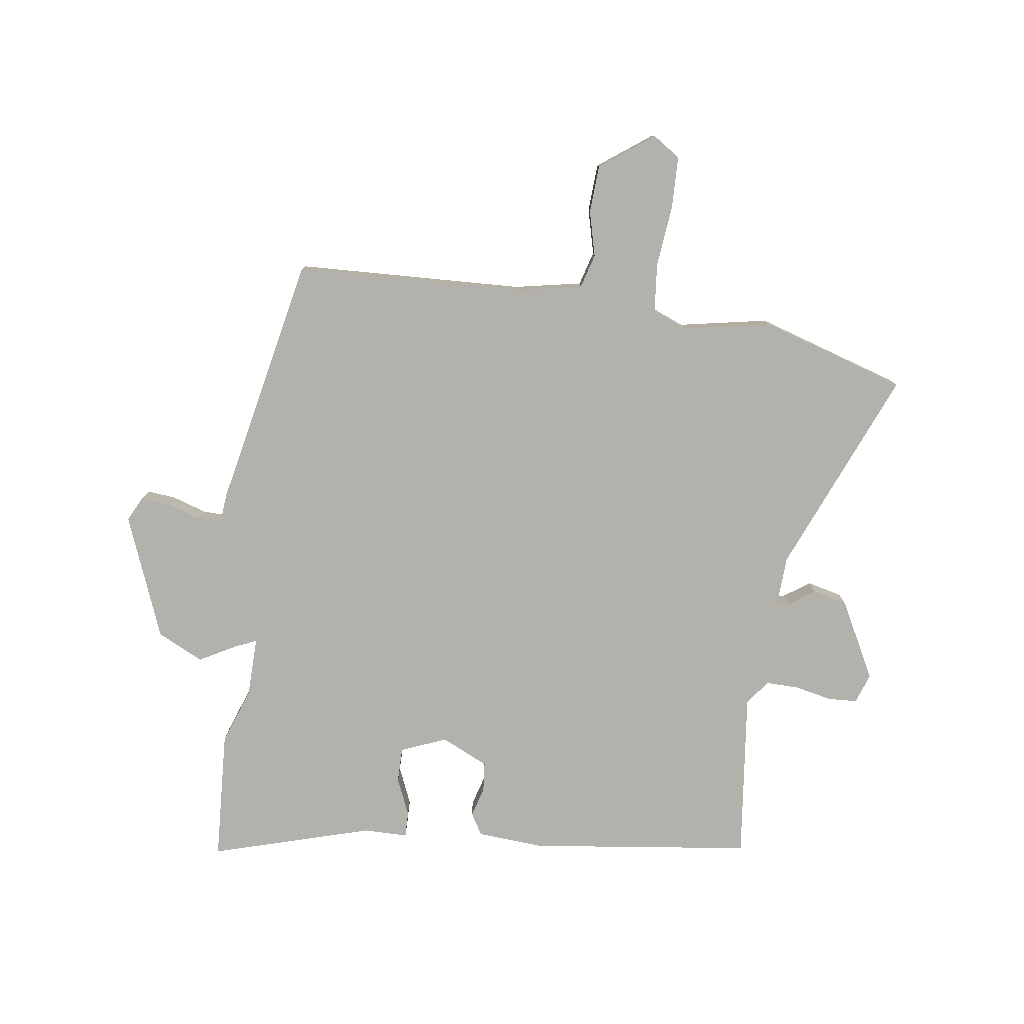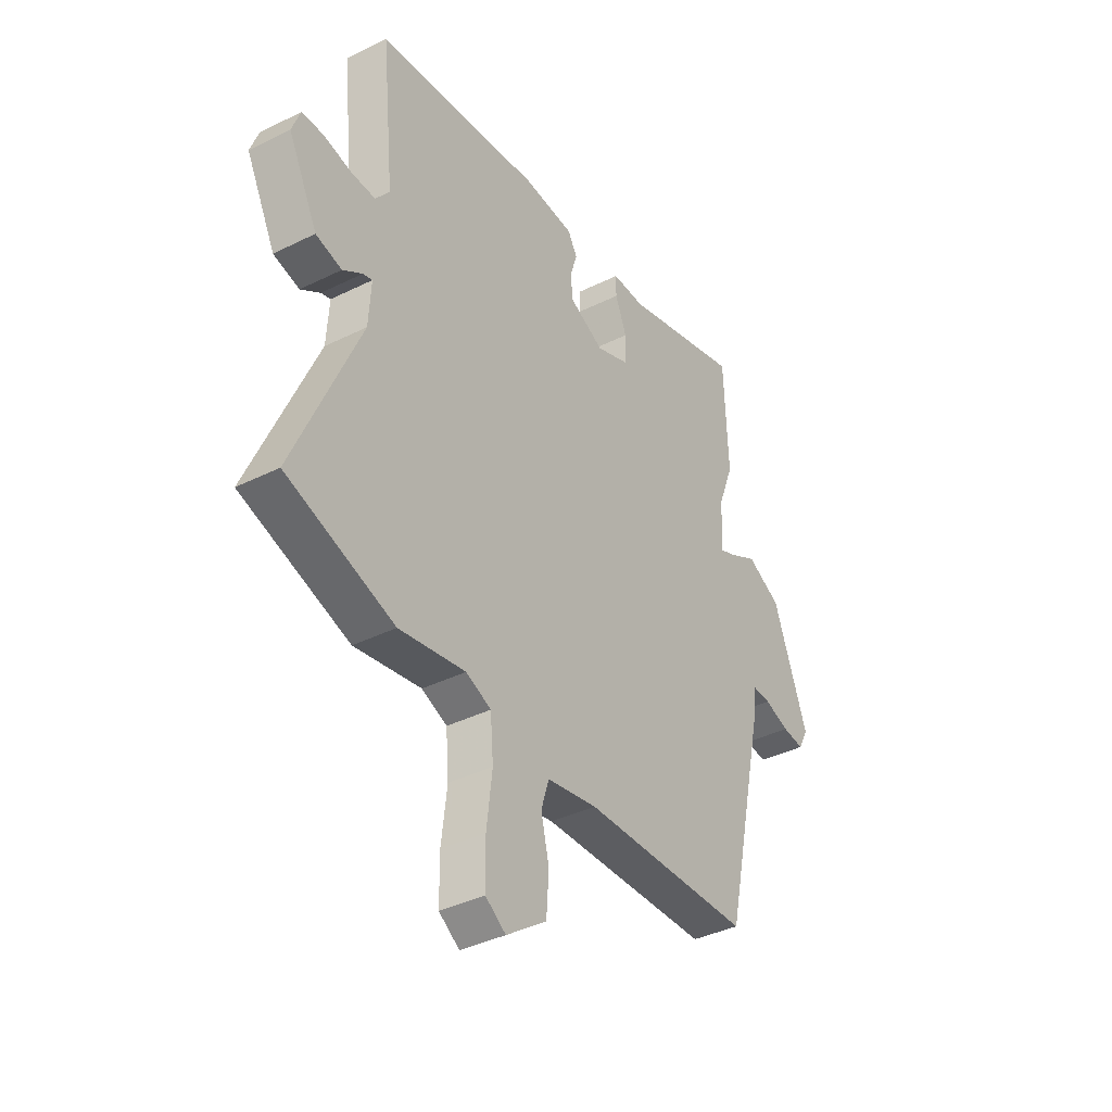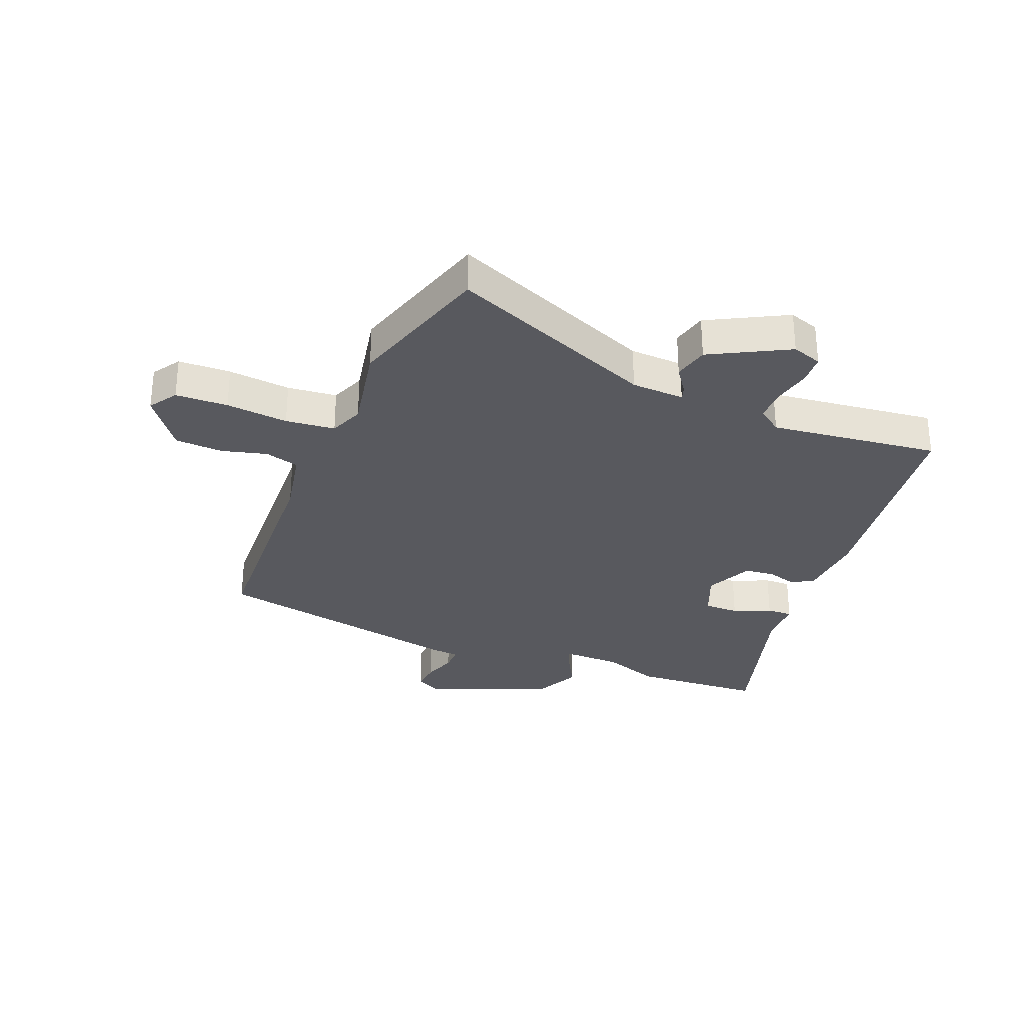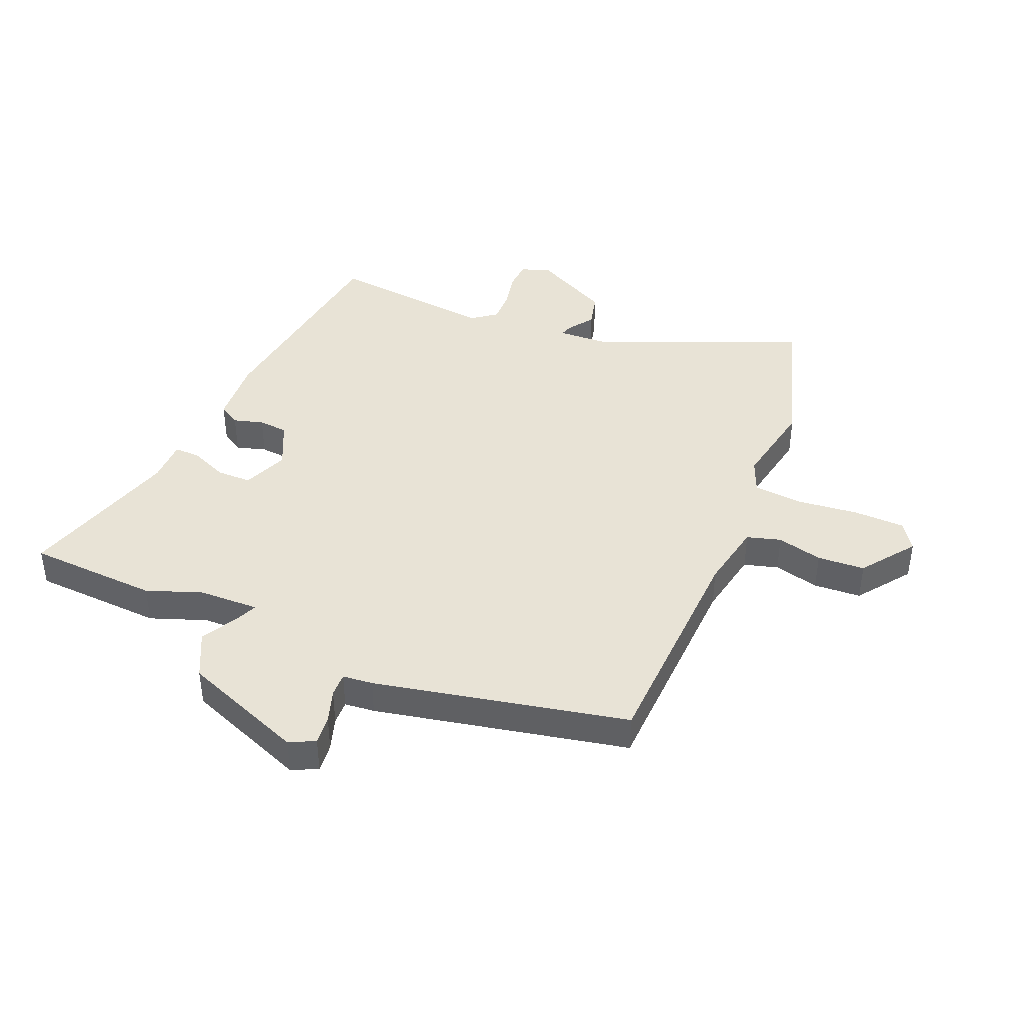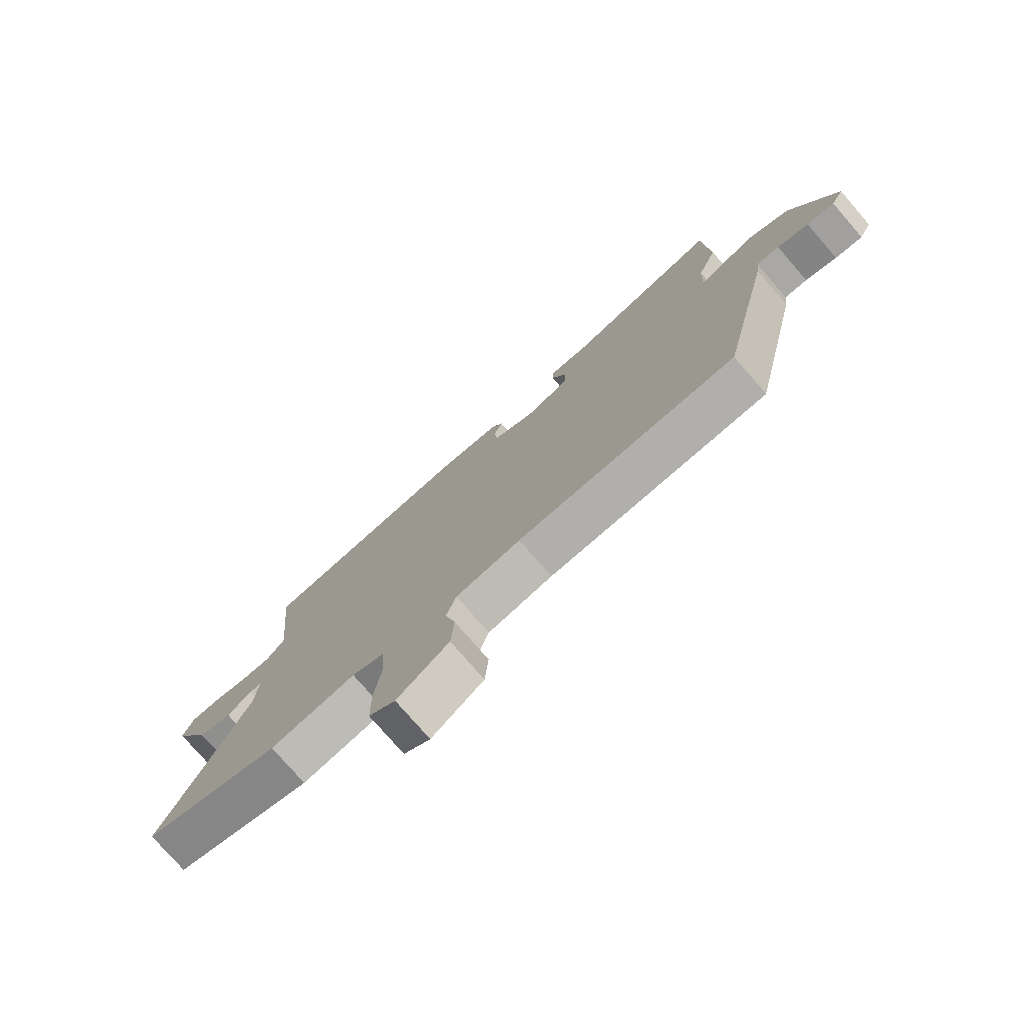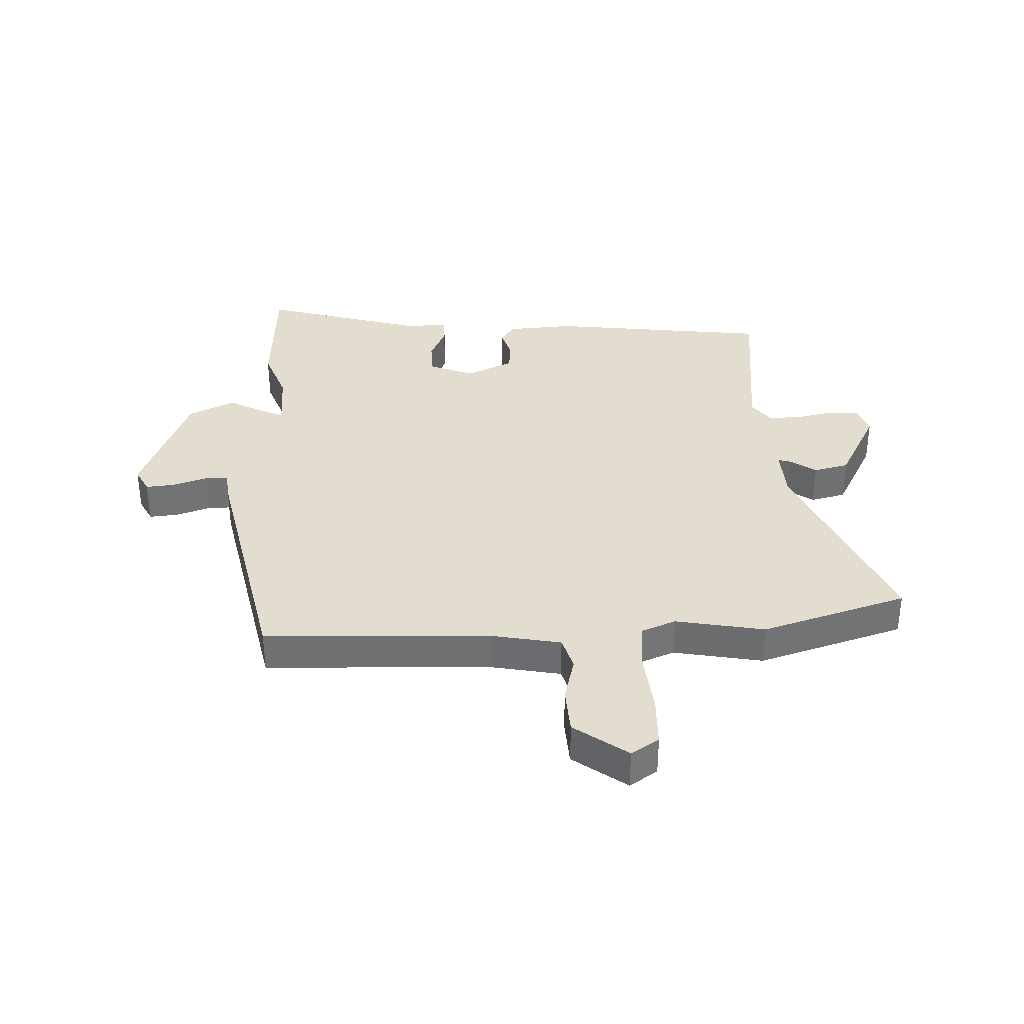
<metadata>
{"format":"obj","ext":"obj","renderer":"f3d","projection":"perspective","resolution":1024,"background":"white","views":[{"elev":-79.1,"azim":173.0,"up":"+Y"},{"elev":-38.3,"azim":-57.8,"up":"+Z"},{"elev":-30.4,"azim":-110.8,"up":"+Y"},{"elev":41.5,"azim":113.6,"up":"+Y"},{"elev":-77.2,"azim":41.0,"up":"+Z"},{"elev":35.0,"azim":178.5,"up":"+Y"}]}
</metadata>
<code>
v 0.449 0.07 -0.521
v 0.05 0.07 -0.531
v -0.068 0.07 -0.552
v -0.086 0.07 -0.611
v -0.067 0.07 -0.691
v -0.073 0.07 -0.774
v -0.167 0.07 -0.841
v -0.215 0.07 -0.808
v -0.216 0.07 -0.717
v -0.203 0.07 -0.609
v -0.21 0.07 -0.523
v -0.269 0.07 -0.498
v -0.425 0.07 -0.525
v -0.678 0.07 -0.442
v -0.523 0.07 -0.086
v -0.517 0.07 0.006
v -0.539 0.07 0
v -0.585 0.07 -0.031
v -0.646 0.07 -0.015
v -0.715 0.07 0.122
v -0.696 0.07 0.174
v -0.645 0.07 0.176
v -0.58 0.07 0.161
v -0.522 0.07 0.159
v -0.489 0.07 0.201
v -0.518 0.07 0.496
v -0.129 0.07 0.539
v -0.011 0.07 0.529
v 0.011 0.07 0.491
v -0.005 0.07 0.439
v -0.001 0.07 0.387
v 0.081 0.07 0.347
v 0.161 0.07 0.378
v 0.162 0.07 0.439
v 0.135 0.07 0.505
v 0.135 0.07 0.55
v 0.212 0.07 0.549
v 0.495 0.07 0.627
v 0.504 0.07 0.398
v 0.467 0.07 0.301
v 0.463 0.07 0.196
v 0.5 0.07 0.211
v 0.566 0.07 0.246
v 0.646 0.07 0.205
v 0.727 0.07 -0.011
v 0.704 0.07 -0.055
v 0.653 0.07 -0.049
v 0.595 0.07 -0.029
v 0.553 0.07 -0.027
v 0.547 0.07 -0.08
v 0.449 0 -0.521
v 0.05 0 -0.531
v -0.068 0 -0.552
v -0.086 0 -0.611
v -0.067 0 -0.691
v -0.073 0 -0.774
v -0.167 0 -0.841
v -0.215 0 -0.808
v -0.216 0 -0.717
v -0.203 0 -0.609
v -0.21 0 -0.523
v -0.269 0 -0.498
v -0.425 0 -0.525
v -0.678 0 -0.442
v -0.523 0 -0.086
v -0.517 0 0.006
v -0.539 0 0
v -0.585 0 -0.031
v -0.646 0 -0.015
v -0.715 0 0.122
v -0.696 0 0.174
v -0.645 0 0.176
v -0.58 0 0.161
v -0.522 0 0.159
v -0.489 0 0.201
v -0.518 0 0.496
v -0.129 0 0.539
v -0.011 0 0.529
v 0.011 0 0.491
v -0.005 0 0.439
v -0.001 0 0.387
v 0.081 0 0.347
v 0.161 0 0.378
v 0.162 0 0.439
v 0.135 0 0.505
v 0.135 0 0.55
v 0.212 0 0.549
v 0.495 0 0.627
v 0.504 0 0.398
v 0.467 0 0.301
v 0.463 0 0.196
v 0.5 0 0.211
v 0.566 0 0.246
v 0.646 0 0.205
v 0.727 0 -0.011
v 0.704 0 -0.055
v 0.653 0 -0.049
v 0.595 0 -0.029
v 0.553 0 -0.027
v 0.547 0 -0.08
f 49 50 1 2
f 45 46 47 48
f 45 48 49
f 42 43 44 45
f 41 42 45 49
f 37 38 39 40
f 37 40 41
f 34 35 36 37
f 33 34 37 41
f 32 33 41 49
f 27 28 29 30
f 25 26 27 30
f 24 25 30 31
f 20 21 22 23
f 20 23 24
f 17 18 19 20
f 16 17 20 24
f 12 13 14 15
f 11 12 15 16
f 7 8 9 10
f 7 10 11
f 4 5 6 7
f 3 4 7 11
f 24 31 32 49
f 11 16 24 49
f 2 3 11 49
f 52 51 100 99
f 98 97 96 95
f 99 98 95
f 95 94 93 92
f 99 95 92 91
f 90 89 88 87
f 91 90 87
f 87 86 85 84
f 91 87 84 83
f 99 91 83 82
f 80 79 78 77
f 80 77 76 75
f 81 80 75 74
f 73 72 71 70
f 74 73 70
f 70 69 68 67
f 74 70 67 66
f 65 64 63 62
f 66 65 62 61
f 60 59 58 57
f 61 60 57
f 57 56 55 54
f 61 57 54 53
f 99 82 81 74
f 99 74 66 61
f 99 61 53 52
f 1 51 52 2
f 2 52 53 3
f 3 53 54 4
f 4 54 55 5
f 5 55 56 6
f 6 56 57 7
f 7 57 58 8
f 8 58 59 9
f 9 59 60 10
f 10 60 61 11
f 11 61 62 12
f 12 62 63 13
f 13 63 64 14
f 14 64 65 15
f 15 65 66 16
f 16 66 67 17
f 17 67 68 18
f 18 68 69 19
f 19 69 70 20
f 20 70 71 21
f 21 71 72 22
f 22 72 73 23
f 23 73 74 24
f 24 74 75 25
f 25 75 76 26
f 26 76 77 27
f 27 77 78 28
f 28 78 79 29
f 29 79 80 30
f 30 80 81 31
f 31 81 82 32
f 32 82 83 33
f 33 83 84 34
f 34 84 85 35
f 35 85 86 36
f 36 86 87 37
f 37 87 88 38
f 38 88 89 39
f 39 89 90 40
f 40 90 91 41
f 41 91 92 42
f 42 92 93 43
f 43 93 94 44
f 44 94 95 45
f 45 95 96 46
f 46 96 97 47
f 47 97 98 48
f 48 98 99 49
f 49 99 100 50
f 50 100 51 1

</code>
